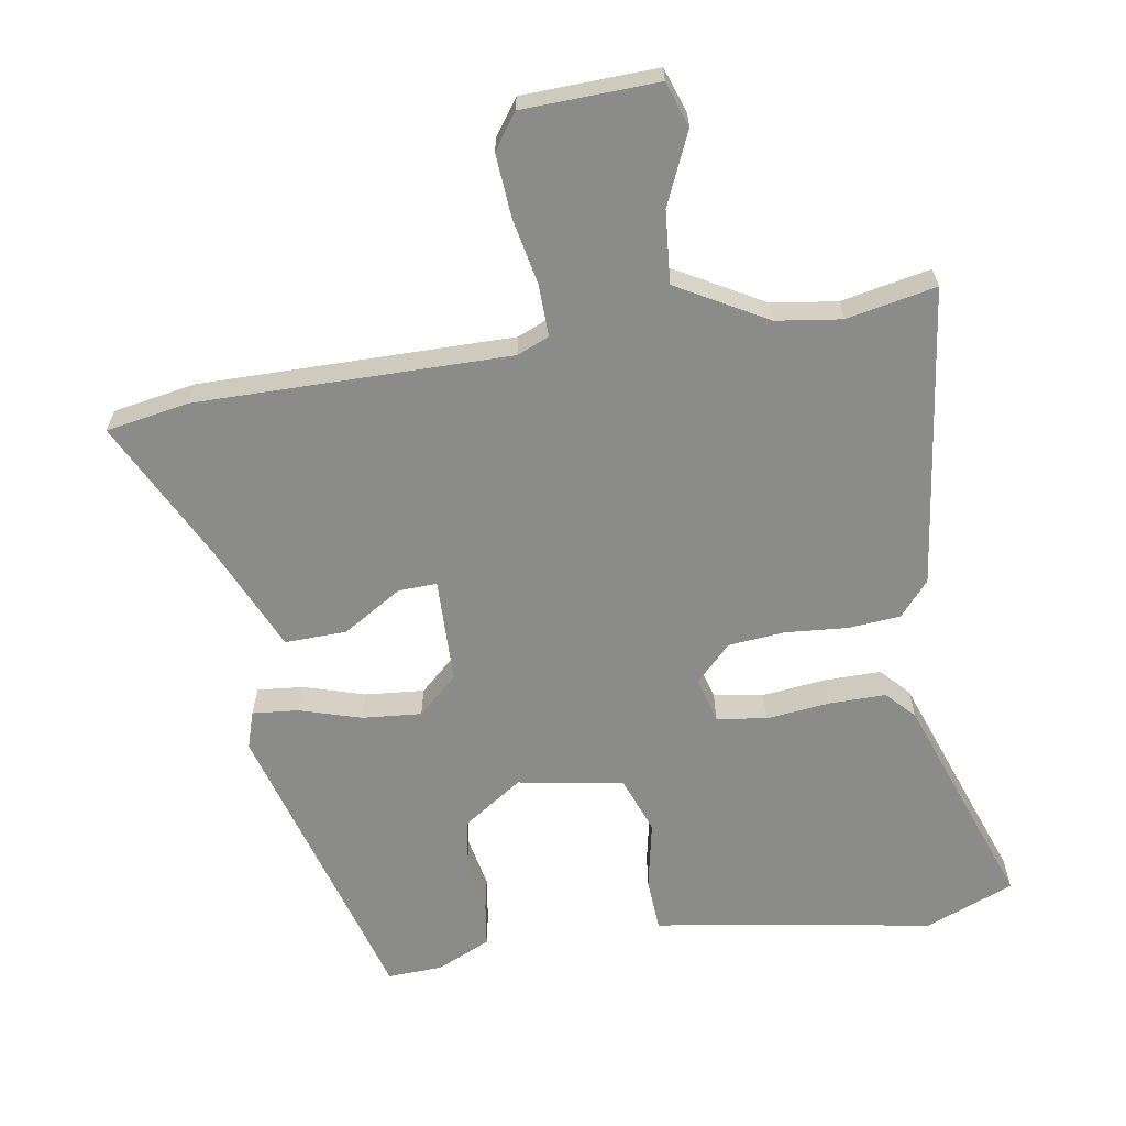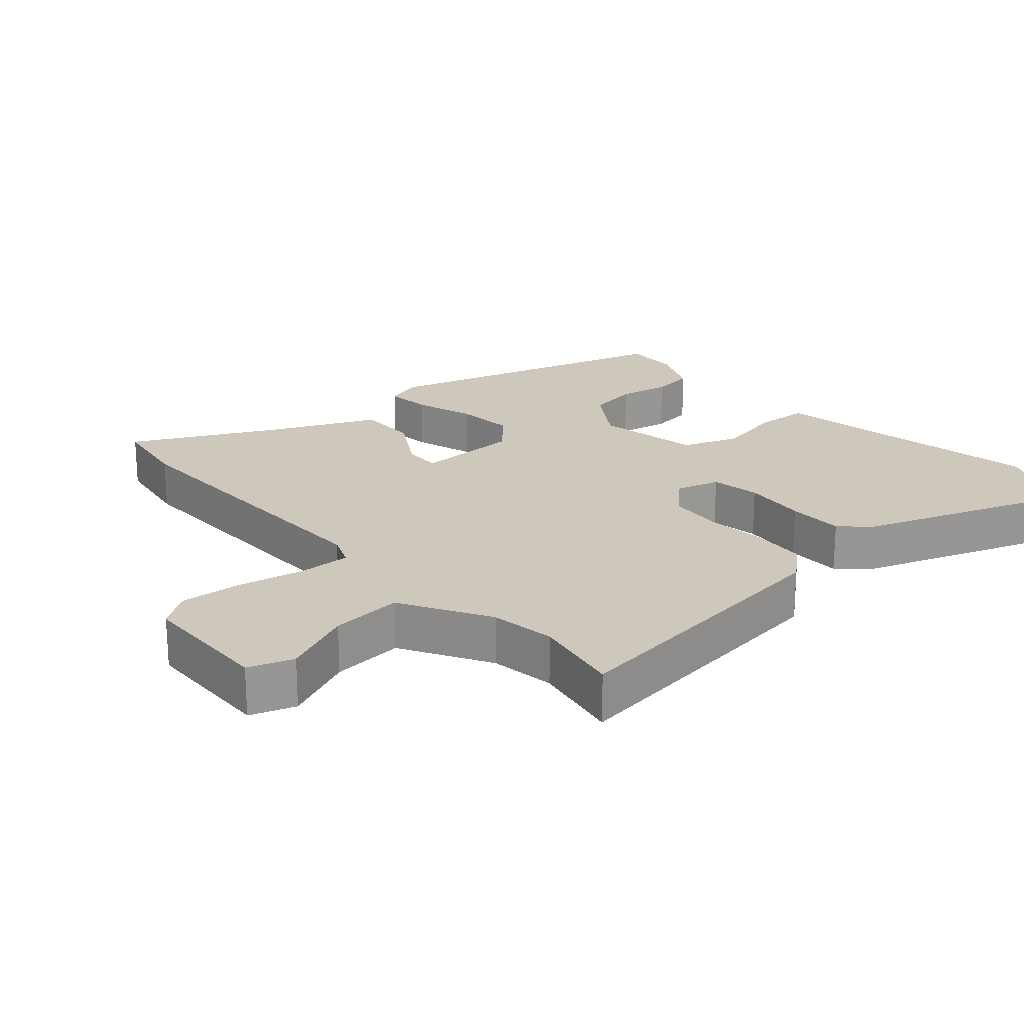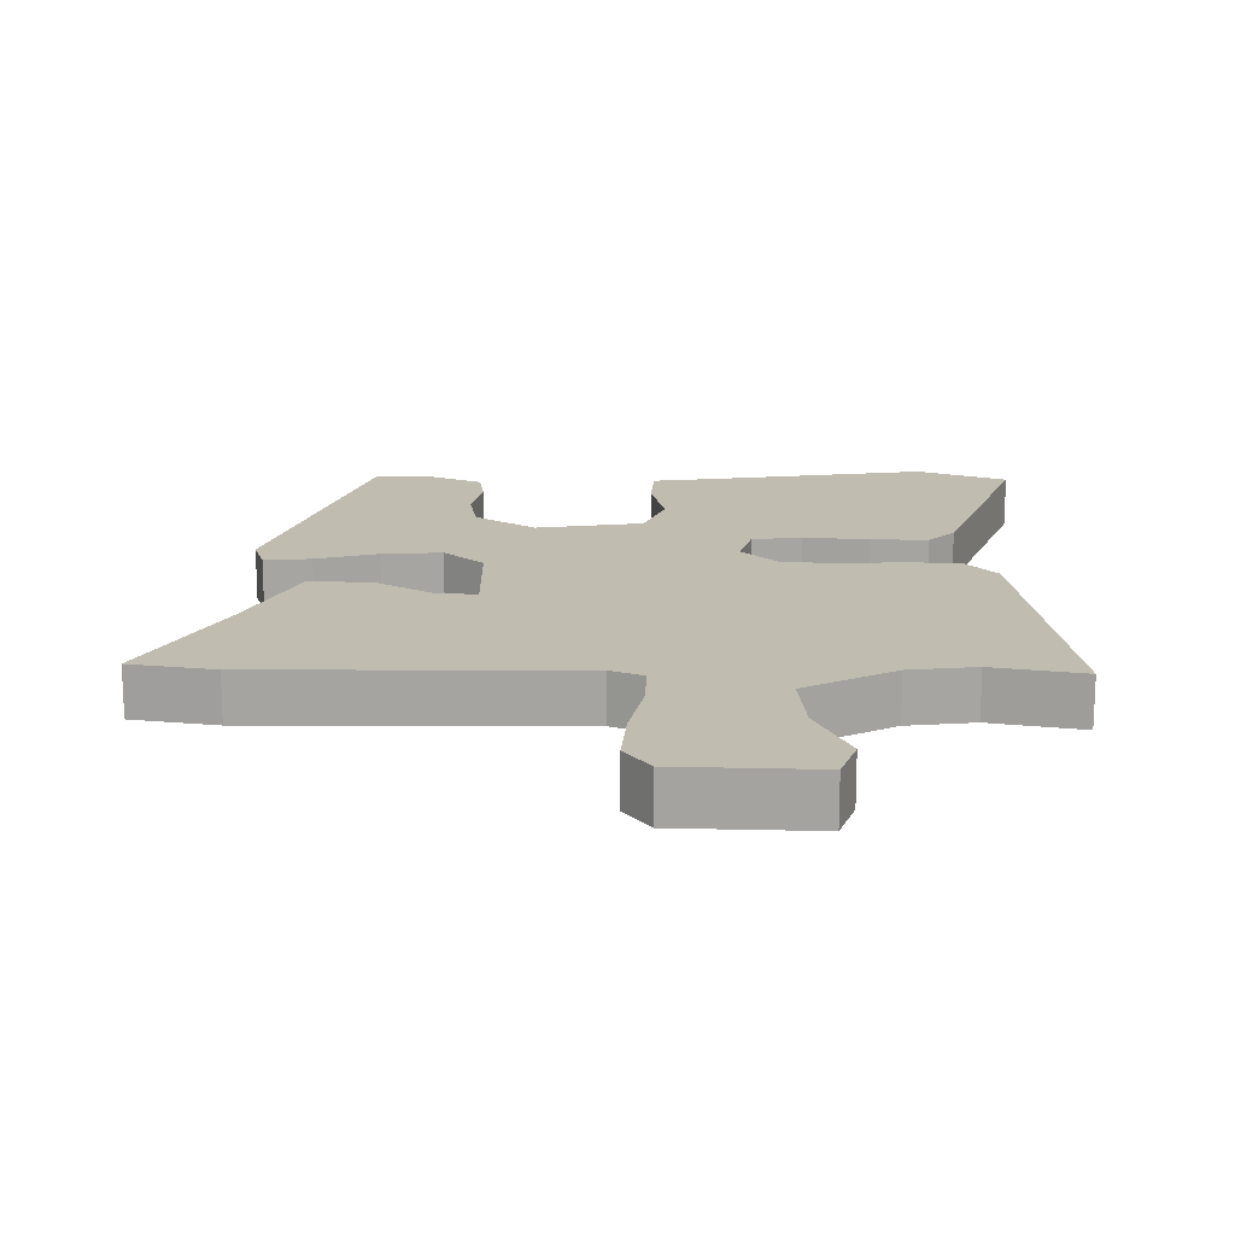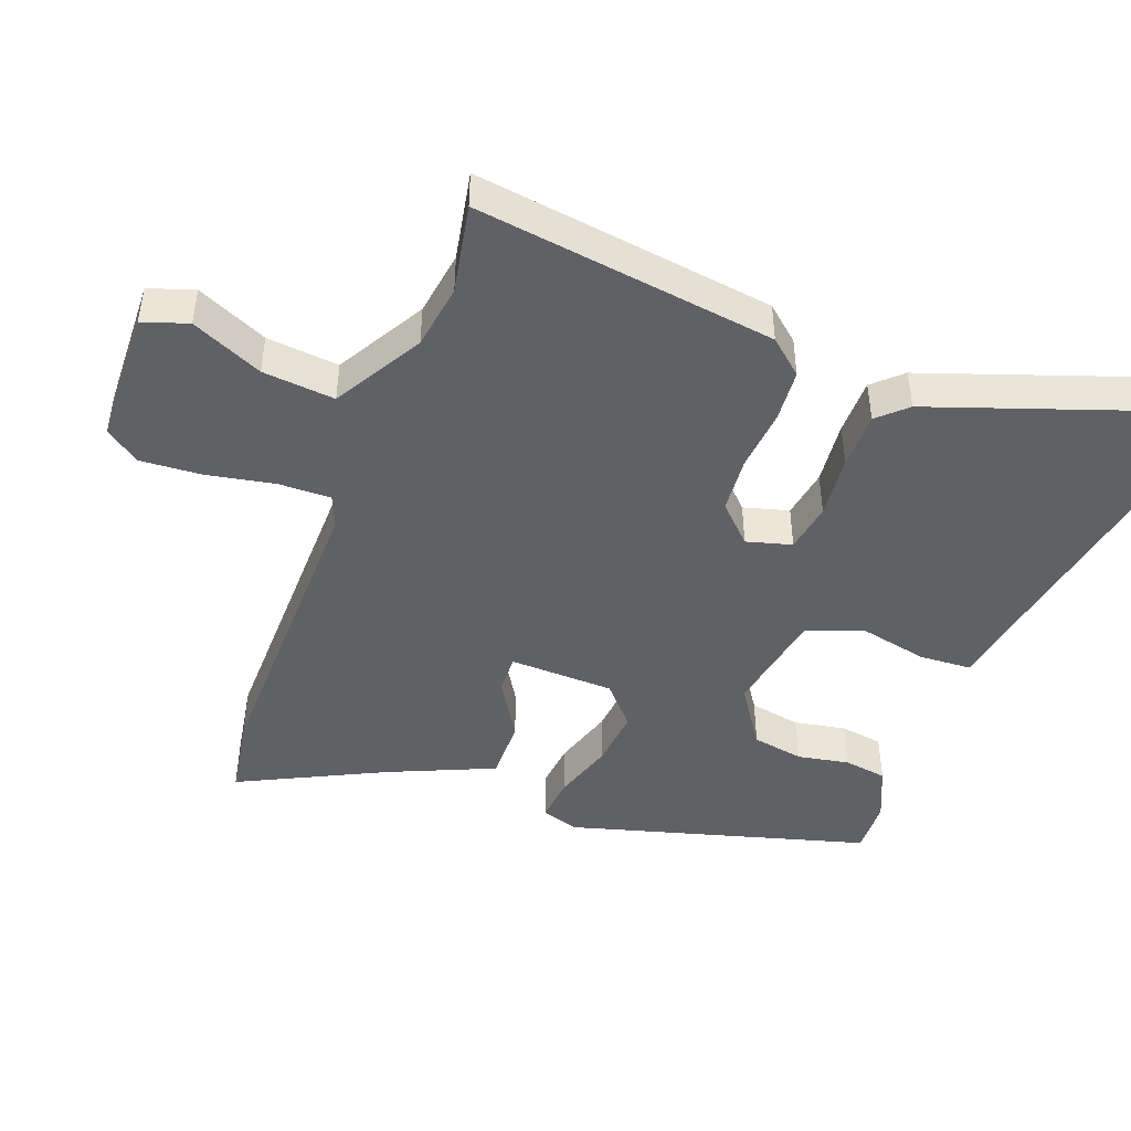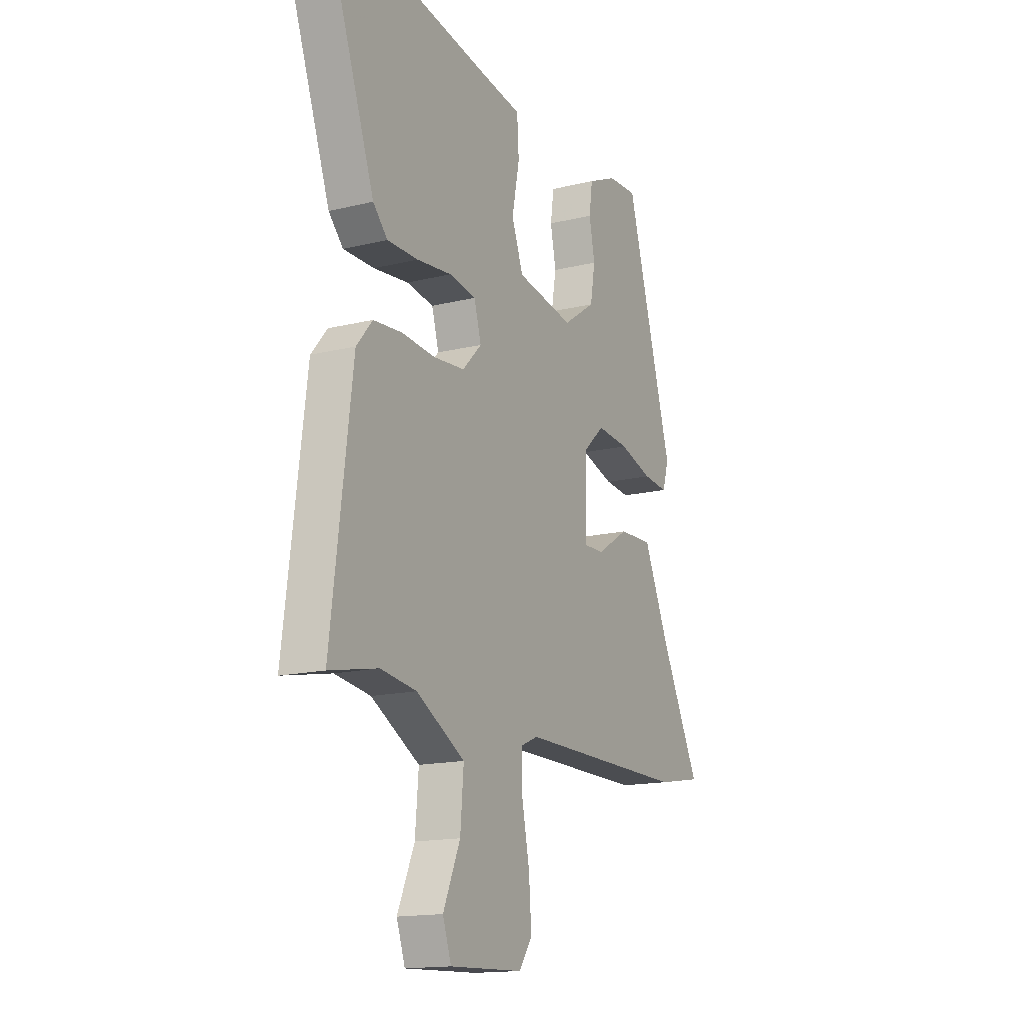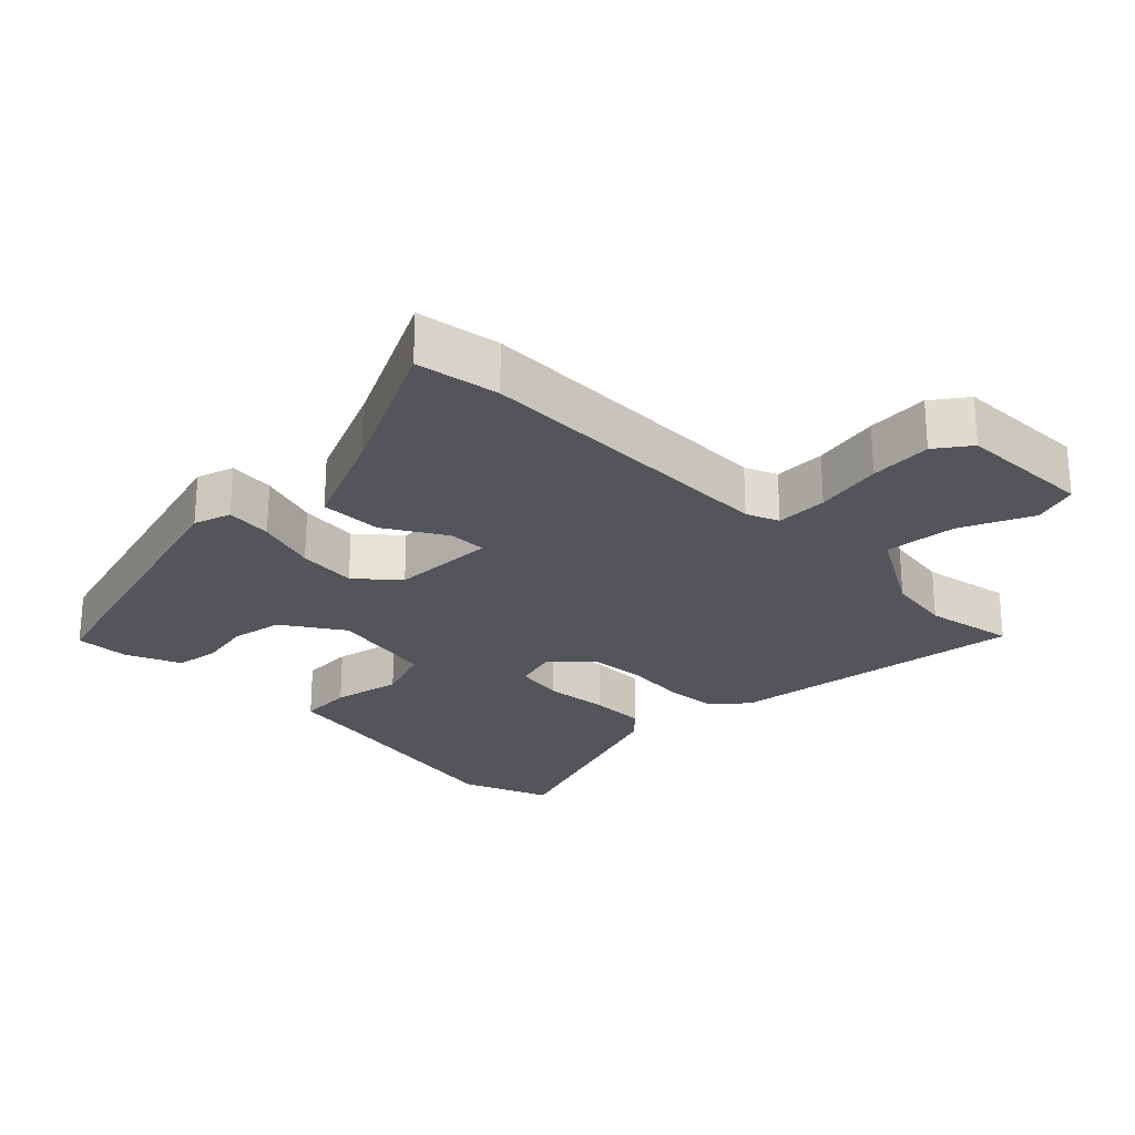
<metadata>
{"format":"obj","ext":"obj","renderer":"f3d","projection":"perspective","resolution":1024,"background":"white","views":[{"elev":-63.7,"azim":-171.0,"up":"+Y"},{"elev":21.8,"azim":-131.7,"up":"+Y"},{"elev":16.5,"azim":-179.5,"up":"+Y"},{"elev":-45.5,"azim":-111.2,"up":"+Y"},{"elev":-15.6,"azim":-62.7,"up":"+Z"},{"elev":-25.0,"azim":134.1,"up":"+Y"}]}
</metadata>
<code>
v 0.387 0.07 0.485
v 0.515 0.07 0.046
v 0.498 0.07 -0.009
v 0.43 0.07 -0.003
v 0.34 0.07 0.024
v 0.253 0.07 0.031
v 0.195 0.07 -0.022
v 0.192 0.07 -0.176
v 0.248 0.07 -0.174
v 0.335 0.07 -0.12
v 0.426 0.07 -0.117
v 0.495 0.07 -0.271
v 0.602 0.07 -0.482
v 0.48 0.07 -0.504
v 0.021 0.07 -0.503
v -0.026 0.07 -0.523
v -0.024 0.07 -0.599
v -0.004 0.07 -0.698
v 0.003 0.07 -0.789
v -0.033 0.07 -0.84
v -0.231 0.07 -0.848
v -0.254 0.07 -0.782
v -0.208 0.07 -0.677
v -0.199 0.07 -0.571
v -0.33 0.07 -0.498
v -0.426 0.07 -0.485
v -0.557 0.07 -0.512
v -0.501 0.07 -0.071
v -0.458 0.07 -0.02
v -0.381 0.07 -0.013
v -0.29 0.07 -0.02
v -0.207 0.07 -0.012
v -0.155 0.07 0.041
v -0.174 0.07 0.107
v -0.247 0.07 0.118
v -0.341 0.07 0.107
v -0.424 0.07 0.106
v -0.463 0.07 0.147
v -0.579 0.07 0.468
v -0.449 0.07 0.521
v -0.141 0.07 0.471
v -0.039 0.07 0.456
v -0.034 0.07 0.378
v -0.054 0.07 0.278
v -0.023 0.07 0.195
v 0.132 0.07 0.169
v 0.22 0.07 0.229
v 0.233 0.07 0.305
v 0.218 0.07 0.381
v 0.227 0.07 0.445
v 0.306 0.07 0.481
v 0.387 0 0.485
v 0.515 0 0.046
v 0.498 0 -0.009
v 0.43 0 -0.003
v 0.34 0 0.024
v 0.253 0 0.031
v 0.195 0 -0.022
v 0.192 0 -0.176
v 0.248 0 -0.174
v 0.335 0 -0.12
v 0.426 0 -0.117
v 0.495 0 -0.271
v 0.602 0 -0.482
v 0.48 0 -0.504
v 0.021 0 -0.503
v -0.026 0 -0.523
v -0.024 0 -0.599
v -0.004 0 -0.698
v 0.003 0 -0.789
v -0.033 0 -0.84
v -0.231 0 -0.848
v -0.254 0 -0.782
v -0.208 0 -0.677
v -0.199 0 -0.571
v -0.33 0 -0.498
v -0.426 0 -0.485
v -0.557 0 -0.512
v -0.501 0 -0.071
v -0.458 0 -0.02
v -0.381 0 -0.013
v -0.29 0 -0.02
v -0.207 0 -0.012
v -0.155 0 0.041
v -0.174 0 0.107
v -0.247 0 0.118
v -0.341 0 0.107
v -0.424 0 0.106
v -0.463 0 0.147
v -0.579 0 0.468
v -0.449 0 0.521
v -0.141 0 0.471
v -0.039 0 0.456
v -0.034 0 0.378
v -0.054 0 0.278
v -0.023 0 0.195
v 0.132 0 0.169
v 0.22 0 0.229
v 0.233 0 0.305
v 0.218 0 0.381
v 0.227 0 0.445
v 0.306 0 0.481
f 48 49 50 51
f 47 48 51 1
f 41 42 43 44
f 41 44 45
f 40 41 45
f 39 40 45
f 38 39 45
f 35 36 37 38
f 35 38 45 46
f 28 29 30 31
f 26 27 28 31
f 25 26 31 32
f 24 25 32 33
f 20 21 22 23
f 20 23 24
f 17 18 19 20
f 16 17 20 24
f 15 16 24 33
f 12 13 14 15
f 9 10 11 12
f 8 9 12 15
f 7 8 15 33
f 2 3 4 5
f 47 1 2 5
f 46 47 5 6
f 34 35 46
f 33 34 46
f 6 7 33 46
f 102 101 100 99
f 52 102 99 98
f 95 94 93 92
f 96 95 92
f 96 92 91
f 96 91 90
f 96 90 89
f 89 88 87 86
f 97 96 89 86
f 82 81 80 79
f 82 79 78 77
f 83 82 77 76
f 84 83 76 75
f 74 73 72 71
f 75 74 71
f 71 70 69 68
f 75 71 68 67
f 84 75 67 66
f 66 65 64 63
f 63 62 61 60
f 66 63 60 59
f 84 66 59 58
f 56 55 54 53
f 56 53 52 98
f 57 56 98 97
f 97 86 85
f 97 85 84
f 97 84 58 57
f 1 52 53 2
f 2 53 54 3
f 3 54 55 4
f 4 55 56 5
f 5 56 57 6
f 6 57 58 7
f 7 58 59 8
f 8 59 60 9
f 9 60 61 10
f 10 61 62 11
f 11 62 63 12
f 12 63 64 13
f 13 64 65 14
f 14 65 66 15
f 15 66 67 16
f 16 67 68 17
f 17 68 69 18
f 18 69 70 19
f 19 70 71 20
f 20 71 72 21
f 21 72 73 22
f 22 73 74 23
f 23 74 75 24
f 24 75 76 25
f 25 76 77 26
f 26 77 78 27
f 27 78 79 28
f 28 79 80 29
f 29 80 81 30
f 30 81 82 31
f 31 82 83 32
f 32 83 84 33
f 33 84 85 34
f 34 85 86 35
f 35 86 87 36
f 36 87 88 37
f 37 88 89 38
f 38 89 90 39
f 39 90 91 40
f 40 91 92 41
f 41 92 93 42
f 42 93 94 43
f 43 94 95 44
f 44 95 96 45
f 45 96 97 46
f 46 97 98 47
f 47 98 99 48
f 48 99 100 49
f 49 100 101 50
f 50 101 102 51
f 51 102 52 1

</code>
